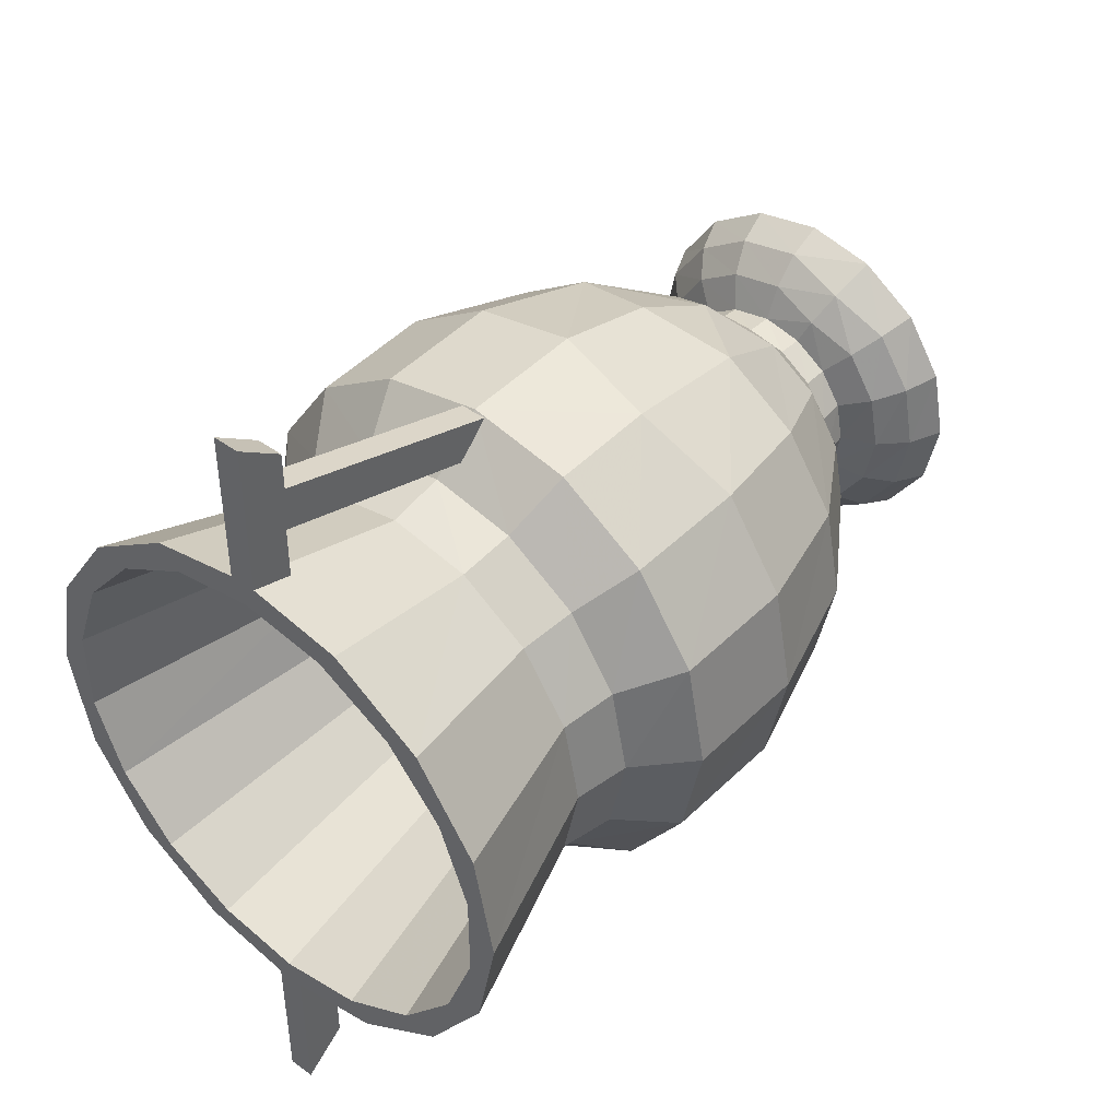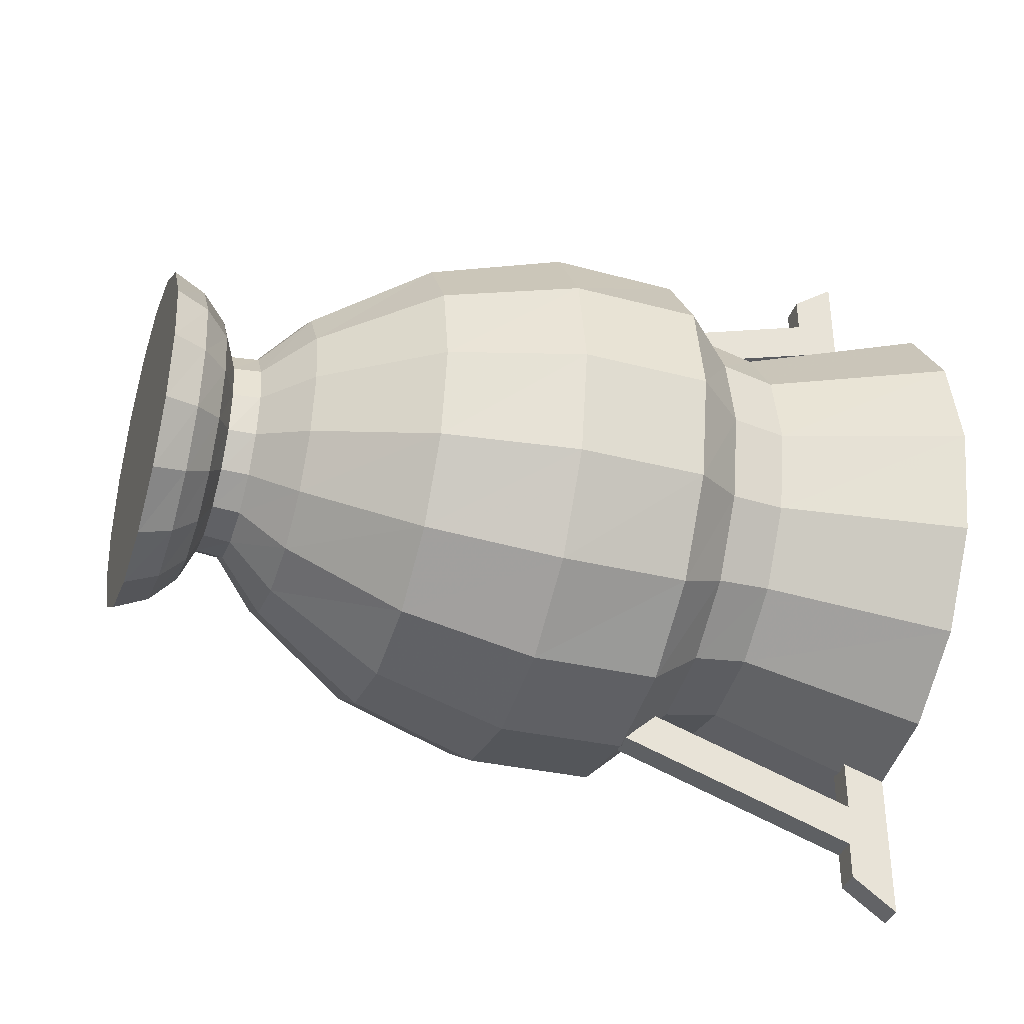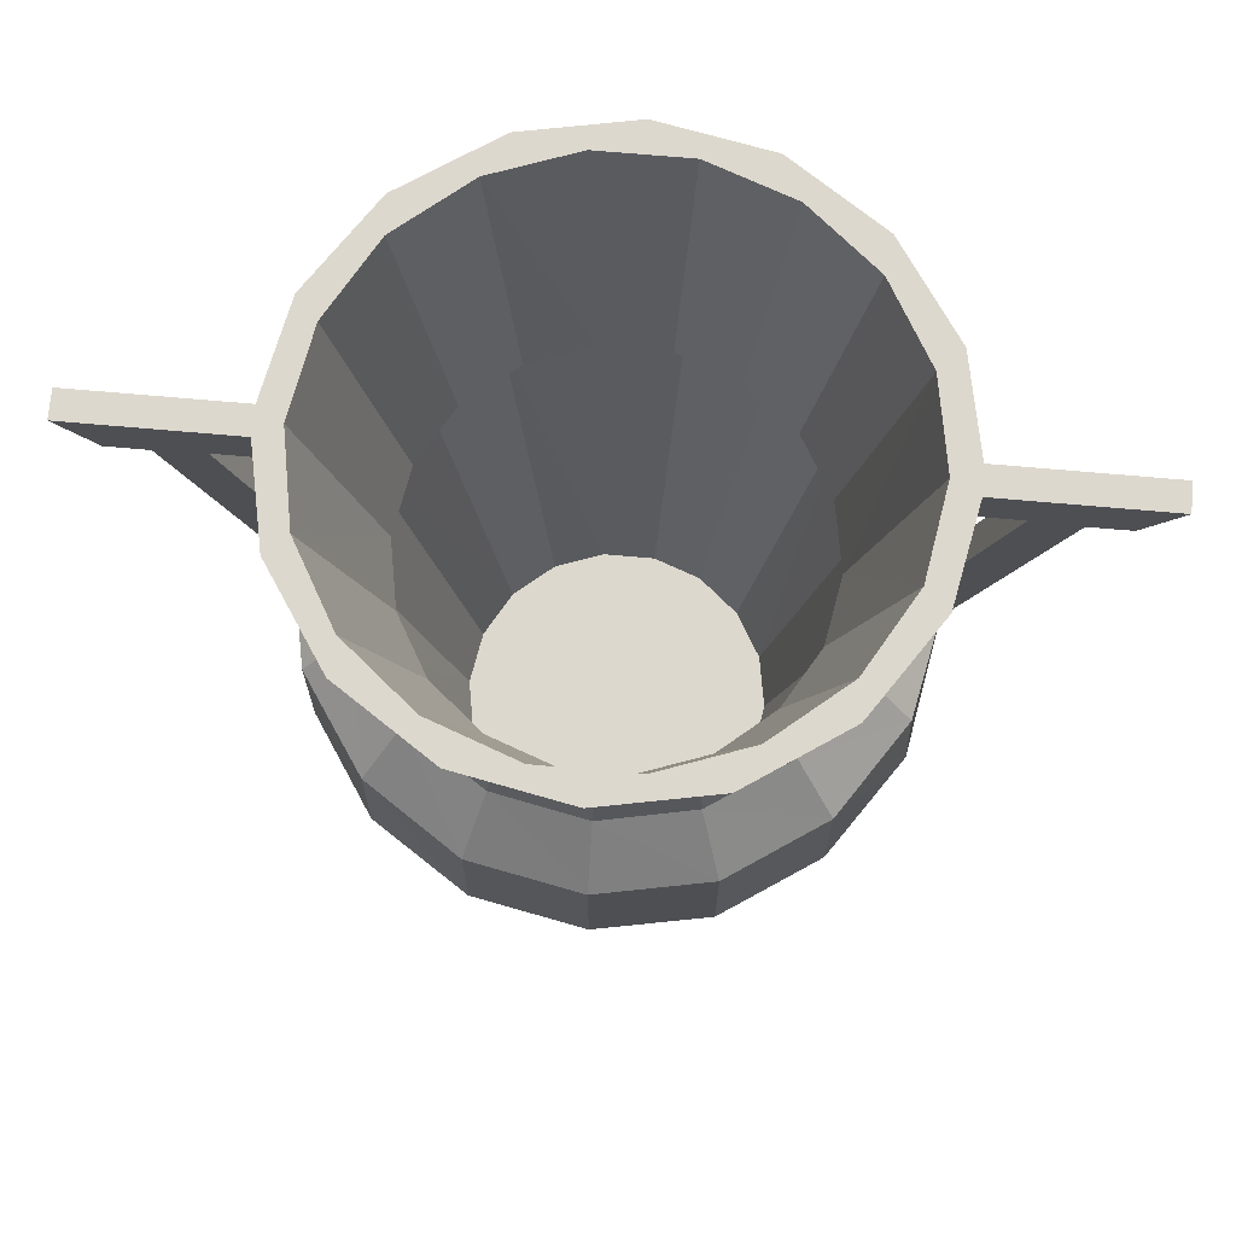
<metadata>
{"format":"obj","ext":"obj","renderer":"f3d","projection":"perspective","resolution":1024,"background":"white","views":[{"elev":43.8,"azim":-139.6,"up":"+Z"},{"elev":-36.5,"azim":72.0,"up":"+Z"},{"elev":72.3,"azim":-85.0,"up":"+Y"}]}
</metadata>
<code>
v 0.3332 0.9386 0.8057
v 0.3332 0.025 0.7007
v 0.4509 0.9386 0.7828
v 0.4103 0.025 0.6854
v 0.55 0.9386 0.7159
v 0.4763 0.025 0.6414
v 0.6168 0.9386 0.6168
v 0.5195 0.025 0.5762
v 0.6397 0.9386 0.4992
v 0.5347 0.025 0.4992
v 0.6168 0.9386 0.3823
v 0.5195 0.025 0.4221
v 0.55 0.9386 0.2824
v 0.4763 0.025 0.3569
v 0.4509 0.9386 0.2164
v 0.4103 0.025 0.3137
v 0.3332 0.9386 0.1926
v 0.3332 0.025 0.2985
v 0.2164 0.9386 0.2164
v 0.257 0.025 0.3137
v 0.1173 0.9386 0.2824
v 0.191 0.025 0.3569
v 0.0504 0.9386 0.3823
v 0.1478 0.025 0.4221
v 0.02754 0.9386 0.4992
v 0.1325 0.025 0.4992
v 0.0504 0.9386 0.6168
v 0.1478 0.025 0.5762
v 0.1173 0.9386 0.7159
v 0.191 0.025 0.6414
v 0.2164 0.9386 0.7828
v 0.257 0.025 0.6854
v 0.2375 0.9386 0.2384
v 0.1545 0.9386 0.2858
v 0.09274 0.9386 0.3603
v 0.05971 0.9386 0.45
v 0.05971 0.9386 0.5466
v 0.09274 0.9386 0.6372
v 0.1545 0.9386 0.7108
v 0.2375 0.9386 0.7591
v 0.4272 0.9386 0.7591
v 0.3332 0.9386 0.7752
v 0.511 0.9386 0.7108
v 0.5728 0.9386 0.6372
v 0.6058 0.9386 0.5466
v 0.6058 0.9386 0.45
v 0.5728 0.9386 0.3603
v 0.511 0.9386 0.2858
v 0.4272 0.9386 0.2384
v 0.3332 0.9386 0.2214
v 0.3324 0.2189 0.3408
v 0.279 0.2189 0.3501
v 0.2307 0.2189 0.3772
v 0.196 0.2189 0.4196
v 0.1774 0.2189 0.4712
v 0.1774 0.2189 0.5262
v 0.196 0.2189 0.577
v 0.2307 0.2189 0.6194
v 0.279 0.2189 0.6473
v 0.3324 0.2189 0.6566
v 0.3865 0.2189 0.6473
v 0.434 0.2189 0.6194
v 0.4695 0.2189 0.577
v 0.4881 0.2189 0.5262
v 0.4881 0.2189 0.4712
v 0.4695 0.2189 0.4196
v 0.434 0.2189 0.3772
v 0.3865 0.2189 0.3501
v 0.3324 0.6143 0.2367
v 0.2434 0.6143 0.2528
v 0.1647 0.6143 0.2976
v 0.1054 0.6143 0.3679
v 0.07496 0.6143 0.4526
v 0.07496 0.6143 0.544
v 0.1054 0.6143 0.6295
v 0.1647 0.6143 0.699
v 0.2434 0.6143 0.7447
v 0.3324 0.6143 0.7608
v 0.4221 0.6143 0.7447
v 0.5008 0.6143 0.699
v 0.5593 0.6143 0.6295
v 0.5906 0.6143 0.544
v 0.5906 0.6143 0.4526
v 0.5593 0.6143 0.3679
v 0.5008 0.6143 0.2976
v 0.4221 0.6143 0.2528
v 0.3324 0.6744 0.2909
v 0.2612 0.6744 0.3036
v 0.1994 0.6744 0.3391
v 0.1529 0.6744 0.395
v 0.1283 0.6744 0.4627
v 0.1283 0.6744 0.5347
v 0.1529 0.6744 0.6025
v 0.1994 0.6744 0.6575
v 0.2612 0.6744 0.6939
v 0.3324 0.6744 0.7066
v 0.4035 0.6744 0.6939
v 0.4661 0.6744 0.6575
v 0.5127 0.6744 0.6025
v 0.5373 0.6744 0.5347
v 0.5373 0.6744 0.4627
v 0.5127 0.6744 0.395
v 0.4661 0.6744 0.3391
v 0.4035 0.6744 0.3036
v 0.3332 0.7354 0.7396
v 0.3332 0.6727 0.7515
v 0.3332 0.6135 0.8057
v 0.3332 0.4695 0.8082
v 0.3332 0.3442 0.7743
v 0.3332 0.2316 0.71
v 0.3332 0.1402 0.6194
v 0.3332 0.1088 0.6168
v 0.3332 0.09189 0.6541
v 0.3332 0.0631 0.6837
v 0.4255 0.7354 0.7218
v 0.4297 0.6727 0.732
v 0.4509 0.6135 0.782
v 0.4517 0.4695 0.7845
v 0.4348 0.3205 0.7438
v 0.4018 0.1918 0.6634
v 0.3798 0.1402 0.6109
v 0.3789 0.1088 0.6075
v 0.3933 0.09189 0.6422
v 0.4043 0.0631 0.6693
v 0.5034 0.7354 0.6693
v 0.5119 0.6727 0.677
v 0.55 0.6135 0.7159
v 0.5525 0.4695 0.7176
v 0.5203 0.3205 0.6863
v 0.4594 0.1918 0.6253
v 0.4187 0.1402 0.5847
v 0.417 0.1088 0.5821
v 0.4433 0.09189 0.6092
v 0.4636 0.0631 0.6295
v 0.5559 0.7354 0.5914
v 0.566 0.6727 0.5957
v 0.6168 0.6135 0.6168
v 0.6194 0.4695 0.6177
v 0.5779 0.3205 0.6008
v 0.4975 0.1918 0.5669
v 0.445 0.1402 0.5457
v 0.4424 0.1088 0.544
v 0.4771 0.09189 0.5584
v 0.5042 0.0631 0.5703
v 0.5745 0.7354 0.4992
v 0.5855 0.6727 0.4992
v 0.6397 0.6135 0.4992
v 0.6422 0.4695 0.4992
v 0.5982 0.3205 0.4992
v 0.511 0.1918 0.4992
v 0.4543 0.1402 0.4992
v 0.4509 0.1088 0.4992
v 0.489 0.09189 0.4992
v 0.5178 0.0631 0.4992
v 0.5559 0.7354 0.4077
v 0.566 0.6727 0.4026
v 0.6168 0.6135 0.3823
v 0.6194 0.4695 0.3815
v 0.5779 0.3205 0.3984
v 0.4975 0.1918 0.4314
v 0.445 0.1402 0.4534
v 0.4424 0.1088 0.4543
v 0.4771 0.09189 0.4399
v 0.5042 0.0631 0.4289
v 0.5034 0.7354 0.329
v 0.5119 0.6727 0.3213
v 0.55 0.6135 0.2832
v 0.5525 0.4695 0.2807
v 0.5203 0.3205 0.312
v 0.4594 0.1918 0.3738
v 0.4187 0.1402 0.4145
v 0.417 0.1088 0.4162
v 0.4433 0.09189 0.3899
v 0.4636 0.0631 0.3688
v 0.4255 0.7354 0.2773
v 0.4297 0.6727 0.2672
v 0.4509 0.6135 0.2164
v 0.4517 0.4695 0.2138
v 0.4348 0.3205 0.2553
v 0.4018 0.1918 0.3349
v 0.3798 0.1402 0.3882
v 0.3789 0.1088 0.3908
v 0.3933 0.09189 0.3561
v 0.4043 0.0631 0.329
v 0.3332 0.7354 0.2587
v 0.3332 0.6727 0.2477
v 0.3332 0.6135 0.1935
v 0.3332 0.4695 0.1901
v 0.3332 0.3205 0.235
v 0.3332 0.1918 0.3222
v 0.3332 0.1402 0.3789
v 0.3332 0.1088 0.3815
v 0.3332 0.09189 0.3442
v 0.3332 0.0631 0.3154
v 0.2418 0.7354 0.2773
v 0.2375 0.6727 0.2672
v 0.2164 0.6135 0.2164
v 0.2155 0.4695 0.2138
v 0.2324 0.3205 0.2553
v 0.2655 0.1918 0.3349
v 0.2875 0.1402 0.3882
v 0.2883 0.1088 0.3908
v 0.2739 0.09189 0.3561
v 0.2629 0.0631 0.329
v 0.1639 0.7354 0.329
v 0.1554 0.6727 0.3213
v 0.1173 0.6135 0.2832
v 0.1147 0.4695 0.2807
v 0.1469 0.3205 0.312
v 0.2079 0.1918 0.3738
v 0.2485 0.1402 0.4145
v 0.2502 0.1088 0.4162
v 0.224 0.09189 0.3899
v 0.2037 0.0631 0.3688
v 0.1114 0.7354 0.4077
v 0.1012 0.6727 0.4026
v 0.0504 0.6135 0.3823
v 0.04786 0.4695 0.3815
v 0.08935 0.3205 0.3984
v 0.1698 0.1918 0.4314
v 0.2223 0.1402 0.4534
v 0.2248 0.1088 0.4543
v 0.1901 0.09189 0.4399
v 0.163 0.0631 0.4289
v 0.09274 0.7354 0.4992
v 0.08173 0.6727 0.4992
v 0.02754 0.6135 0.4992
v 0.025 0.4695 0.4992
v 0.06903 0.3205 0.4992
v 0.1562 0.1918 0.4992
v 0.213 0.1402 0.4992
v 0.2164 0.1088 0.4992
v 0.1783 0.09189 0.4992
v 0.1495 0.0631 0.4992
v 0.1114 0.7354 0.5914
v 0.1012 0.6727 0.5957
v 0.0504 0.6135 0.6168
v 0.04786 0.4695 0.6177
v 0.08935 0.3205 0.6008
v 0.1698 0.1918 0.5669
v 0.2223 0.1402 0.5457
v 0.2248 0.1088 0.544
v 0.1901 0.09189 0.5584
v 0.163 0.0631 0.5703
v 0.1639 0.7354 0.6693
v 0.1554 0.6727 0.677
v 0.1173 0.6135 0.7159
v 0.1147 0.4695 0.7176
v 0.1469 0.3205 0.6863
v 0.2079 0.1918 0.6253
v 0.2485 0.1402 0.5847
v 0.2502 0.1088 0.5821
v 0.224 0.09189 0.6092
v 0.2037 0.0631 0.6295
v 0.2418 0.7354 0.7218
v 0.2375 0.6727 0.732
v 0.2164 0.6135 0.782
v 0.2138 0.4941 0.7879
v 0.2324 0.3205 0.7438
v 0.2655 0.1918 0.6634
v 0.2875 0.1402 0.6109
v 0.2883 0.1088 0.6075
v 0.2782 0.09866 0.6329
v 0.2655 0.07242 0.6626
v 0.3188 0.6507 0.2333
v 0.3188 0.8912 0.1537
v 0.3188 0.8912 0.2155
v 0.3188 0.9386 0.1994
v 0.3188 0.9386 0.025
v 0.3188 0.8878 0.06225
v 0.3188 0.8878 0.1046
v 0.3188 0.6152 0.1969
v 0.3484 0.6507 0.2333
v 0.3484 0.8912 0.1537
v 0.3484 0.8912 0.2155
v 0.3484 0.9386 0.1994
v 0.3484 0.9386 0.025
v 0.3484 0.8878 0.06225
v 0.3484 0.8878 0.1046
v 0.3484 0.6152 0.1969
v 0.3188 0.6507 0.7676
v 0.3188 0.8912 0.8463
v 0.3188 0.8912 0.7836
v 0.3188 0.9386 0.7997
v 0.3188 0.9386 0.975
v 0.3188 0.8878 0.9377
v 0.3188 0.8878 0.8954
v 0.3188 0.6152 0.8031
v 0.3484 0.6507 0.7676
v 0.3484 0.8912 0.8463
v 0.3484 0.8912 0.7836
v 0.3484 0.9386 0.7997
v 0.3484 0.9386 0.975
v 0.3484 0.8878 0.9377
v 0.3484 0.8878 0.8954
v 0.3484 0.6152 0.8031
f 1 3 41
f 41 42 1
f 3 5 43
f 4 2 6
f 5 7 44
f 6 2 8
f 7 9 45
f 8 2 10
f 9 11 46
f 10 2 12
f 11 13 47
f 12 2 14
f 14 2 16
f 16 2 18
f 33 50 17
f 17 19 33
f 18 2 20
f 19 21 34
f 20 2 22
f 21 23 35
f 22 2 24
f 23 25 36
f 24 2 26
f 25 27 37
f 26 2 28
f 27 29 38
f 28 2 30
f 30 2 32
f 19 34 33
f 21 35 34
f 23 36 35
f 25 37 36
f 27 38 37
f 29 39 38
f 29 31 39
f 39 31 40
f 31 1 40
f 40 1 42
f 3 43 41
f 5 44 43
f 7 45 44
f 9 46 45
f 11 47 46
f 13 48 47
f 13 15 48
f 48 15 49
f 15 17 49
f 49 17 50
f 51 52 53
f 51 53 54
f 51 54 55
f 51 55 56
f 51 56 57
f 51 57 58
f 51 58 59
f 51 59 60
f 51 60 61
f 51 61 62
f 51 62 63
f 51 63 64
f 51 64 65
f 51 65 66
f 51 66 67
f 51 67 68
f 51 69 70
f 51 70 52
f 52 70 71
f 52 71 53
f 53 71 72
f 53 72 54
f 54 72 73
f 54 73 55
f 55 73 74
f 55 74 56
f 56 74 75
f 56 75 57
f 57 75 76
f 57 76 58
f 58 76 77
f 58 77 59
f 59 77 78
f 59 78 60
f 60 78 79
f 60 79 61
f 61 79 80
f 61 80 62
f 62 80 81
f 62 81 63
f 63 81 82
f 63 82 64
f 64 82 83
f 64 83 65
f 65 83 84
f 65 84 66
f 66 84 85
f 66 85 67
f 67 85 86
f 67 86 68
f 68 86 69
f 68 69 51
f 69 87 88
f 69 88 70
f 70 88 89
f 70 89 71
f 71 89 90
f 71 90 72
f 72 90 91
f 72 91 73
f 73 91 92
f 73 92 74
f 74 92 93
f 74 93 75
f 75 93 94
f 75 94 76
f 76 94 95
f 76 95 77
f 77 95 96
f 77 96 78
f 78 96 97
f 78 97 79
f 79 97 98
f 79 98 80
f 80 98 99
f 80 99 81
f 81 99 100
f 81 100 82
f 82 100 101
f 82 101 83
f 83 101 102
f 83 102 84
f 84 102 103
f 84 103 85
f 85 103 104
f 85 104 86
f 86 104 87
f 86 87 69
f 87 50 33
f 87 33 88
f 88 33 34
f 88 34 89
f 89 34 35
f 89 35 90
f 90 35 36
f 90 36 91
f 91 36 37
f 91 37 92
f 92 37 38
f 92 38 93
f 93 38 39
f 93 39 94
f 94 39 40
f 94 40 95
f 95 40 96
f 96 41 97
f 97 41 43
f 97 43 98
f 98 43 44
f 98 44 99
f 99 44 45
f 99 45 100
f 100 45 46
f 100 46 101
f 101 46 47
f 101 47 102
f 102 47 48
f 102 48 103
f 103 48 104
f 104 50 87
f 42 41 96
f 104 48 49
f 49 50 104
f 96 40 42
f 1 105 115
f 1 115 3
f 105 106 116
f 105 116 115
f 106 107 117
f 106 117 116
f 107 108 118
f 107 118 117
f 108 109 119
f 108 119 118
f 109 110 119
f 110 120 119
f 110 111 120
f 111 121 120
f 111 112 122
f 111 122 121
f 112 113 123
f 112 123 122
f 113 114 124
f 113 124 123
f 114 2 4
f 114 4 124
f 3 115 125
f 3 125 5
f 115 116 126
f 115 126 125
f 116 117 127
f 116 127 126
f 117 118 128
f 117 128 127
f 118 119 129
f 118 129 128
f 119 120 130
f 119 130 129
f 120 121 131
f 120 131 130
f 121 122 132
f 121 132 131
f 122 123 133
f 122 133 132
f 123 124 134
f 123 134 133
f 124 4 6
f 124 6 134
f 5 125 135
f 5 135 7
f 125 126 136
f 125 136 135
f 126 127 137
f 126 137 136
f 127 128 138
f 127 138 137
f 128 129 139
f 128 139 138
f 129 130 140
f 129 140 139
f 130 131 141
f 130 141 140
f 131 132 142
f 131 142 141
f 132 133 143
f 132 143 142
f 133 134 144
f 133 144 143
f 134 6 8
f 134 8 144
f 7 135 145
f 7 145 9
f 135 136 146
f 135 146 145
f 136 137 147
f 136 147 146
f 137 138 148
f 137 148 147
f 138 139 149
f 138 149 148
f 139 140 150
f 139 150 149
f 140 141 151
f 140 151 150
f 141 142 152
f 141 152 151
f 142 143 153
f 142 153 152
f 143 144 154
f 143 154 153
f 144 8 10
f 144 10 154
f 9 145 155
f 9 155 11
f 145 146 156
f 145 156 155
f 146 147 157
f 146 157 156
f 147 148 158
f 147 158 157
f 148 149 159
f 148 159 158
f 149 150 160
f 149 160 159
f 150 151 161
f 150 161 160
f 151 152 162
f 151 162 161
f 152 153 163
f 152 163 162
f 153 154 164
f 153 164 163
f 154 10 12
f 154 12 164
f 11 155 165
f 11 165 13
f 155 156 166
f 155 166 165
f 156 157 167
f 156 167 166
f 157 158 168
f 157 168 167
f 158 159 169
f 158 169 168
f 159 160 170
f 159 170 169
f 160 161 171
f 160 171 170
f 161 162 172
f 161 172 171
f 162 163 173
f 162 173 172
f 163 164 174
f 163 174 173
f 164 12 14
f 164 14 174
f 13 165 175
f 13 175 15
f 165 166 176
f 165 176 175
f 166 167 177
f 166 177 176
f 167 168 178
f 167 178 177
f 168 169 179
f 168 179 178
f 169 170 180
f 169 180 179
f 170 171 181
f 170 181 180
f 171 172 182
f 171 182 181
f 172 173 183
f 172 183 182
f 173 174 184
f 173 184 183
f 174 14 16
f 174 16 184
f 15 175 185
f 15 185 17
f 175 176 186
f 175 186 185
f 176 177 187
f 176 187 186
f 177 178 188
f 177 188 187
f 178 179 189
f 178 189 188
f 179 180 190
f 179 190 189
f 180 181 191
f 180 191 190
f 181 182 192
f 181 192 191
f 182 183 193
f 182 193 192
f 183 184 194
f 183 194 193
f 184 16 18
f 184 18 194
f 17 185 195
f 17 195 19
f 185 186 196
f 185 196 195
f 186 187 197
f 186 197 196
f 187 188 198
f 187 198 197
f 188 189 199
f 188 199 198
f 189 190 200
f 189 200 199
f 190 191 201
f 190 201 200
f 191 192 202
f 191 202 201
f 192 193 203
f 192 203 202
f 193 194 204
f 193 204 203
f 194 18 20
f 194 20 204
f 19 195 205
f 19 205 21
f 195 196 206
f 195 206 205
f 196 197 207
f 196 207 206
f 197 198 208
f 197 208 207
f 198 199 209
f 198 209 208
f 199 200 210
f 199 210 209
f 200 201 211
f 200 211 210
f 201 202 212
f 201 212 211
f 202 203 213
f 202 213 212
f 203 204 214
f 203 214 213
f 204 20 22
f 204 22 214
f 21 205 215
f 21 215 23
f 205 206 216
f 205 216 215
f 206 207 217
f 206 217 216
f 207 208 218
f 207 218 217
f 208 209 219
f 208 219 218
f 209 210 220
f 209 220 219
f 210 211 221
f 210 221 220
f 211 212 222
f 211 222 221
f 212 213 223
f 212 223 222
f 213 214 224
f 213 224 223
f 214 22 24
f 214 24 224
f 23 215 225
f 23 225 25
f 215 216 226
f 215 226 225
f 216 217 227
f 216 227 226
f 217 218 228
f 217 228 227
f 218 219 229
f 218 229 228
f 219 220 230
f 219 230 229
f 220 221 231
f 220 231 230
f 221 222 232
f 221 232 231
f 222 223 233
f 222 233 232
f 223 224 234
f 223 234 233
f 224 24 26
f 224 26 234
f 25 225 235
f 25 235 27
f 225 226 236
f 225 236 235
f 226 227 237
f 226 237 236
f 227 228 238
f 227 238 237
f 228 229 239
f 228 239 238
f 229 230 240
f 229 240 239
f 230 231 241
f 230 241 240
f 231 232 242
f 231 242 241
f 232 233 243
f 232 243 242
f 233 234 244
f 233 244 243
f 234 26 28
f 234 28 244
f 27 235 245
f 27 245 29
f 235 236 246
f 235 246 245
f 236 237 247
f 236 247 246
f 237 238 248
f 237 248 247
f 238 239 249
f 238 249 248
f 239 240 250
f 239 250 249
f 240 241 251
f 240 251 250
f 241 242 252
f 241 252 251
f 242 243 253
f 242 253 252
f 243 244 254
f 243 254 253
f 244 28 30
f 244 30 254
f 29 245 255
f 29 255 31
f 245 246 256
f 245 256 255
f 246 247 257
f 246 257 256
f 247 258 257
f 247 248 258
f 248 259 258
f 248 249 259
f 249 250 260
f 249 260 259
f 250 251 261
f 250 261 260
f 251 252 262
f 251 262 261
f 252 263 262
f 252 253 263
f 253 264 263
f 253 254 264
f 254 32 264
f 254 30 32
f 31 255 105
f 31 105 1
f 255 256 106
f 255 106 105
f 256 257 107
f 256 107 106
f 257 258 107
f 258 108 107
f 258 259 108
f 259 109 108
f 259 110 109
f 259 260 110
f 260 111 110
f 260 261 111
f 261 262 112
f 261 112 111
f 262 263 112
f 263 113 112
f 263 264 113
f 264 114 113
f 264 32 114
f 32 2 114
f 266 265 274
f 274 265 273
f 267 266 275
f 275 266 274
f 269 268 277
f 277 268 276
f 270 269 278
f 278 269 277
f 271 270 279
f 279 270 278
f 272 271 280
f 280 271 279
f 270 268 269
f 271 268 270
f 265 271 272
f 266 271 265
f 266 268 271
f 266 267 268
f 277 276 278
f 278 276 279
f 280 279 273
f 273 279 274
f 279 276 274
f 276 275 274
f 281 282 290
f 281 290 289
f 282 283 291
f 282 291 290
f 284 285 293
f 284 293 292
f 285 286 294
f 285 294 293
f 286 287 295
f 286 295 294
f 287 288 296
f 287 296 295
f 284 286 285
f 284 287 286
f 287 281 288
f 287 282 281
f 284 282 287
f 283 282 284
f 292 293 294
f 292 294 295
f 295 296 289
f 295 289 290
f 292 295 290
f 291 292 290

</code>
